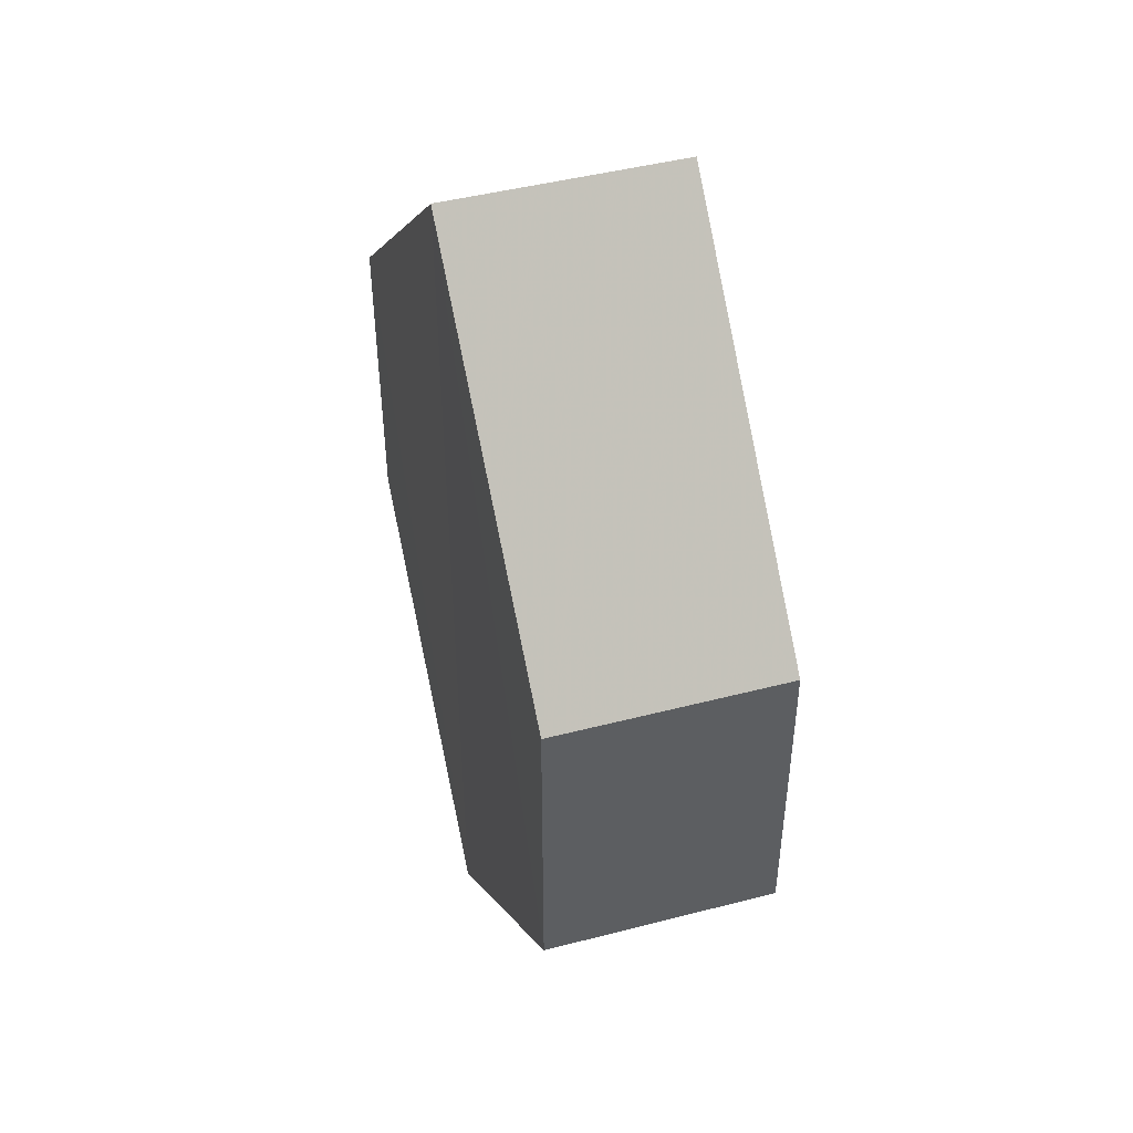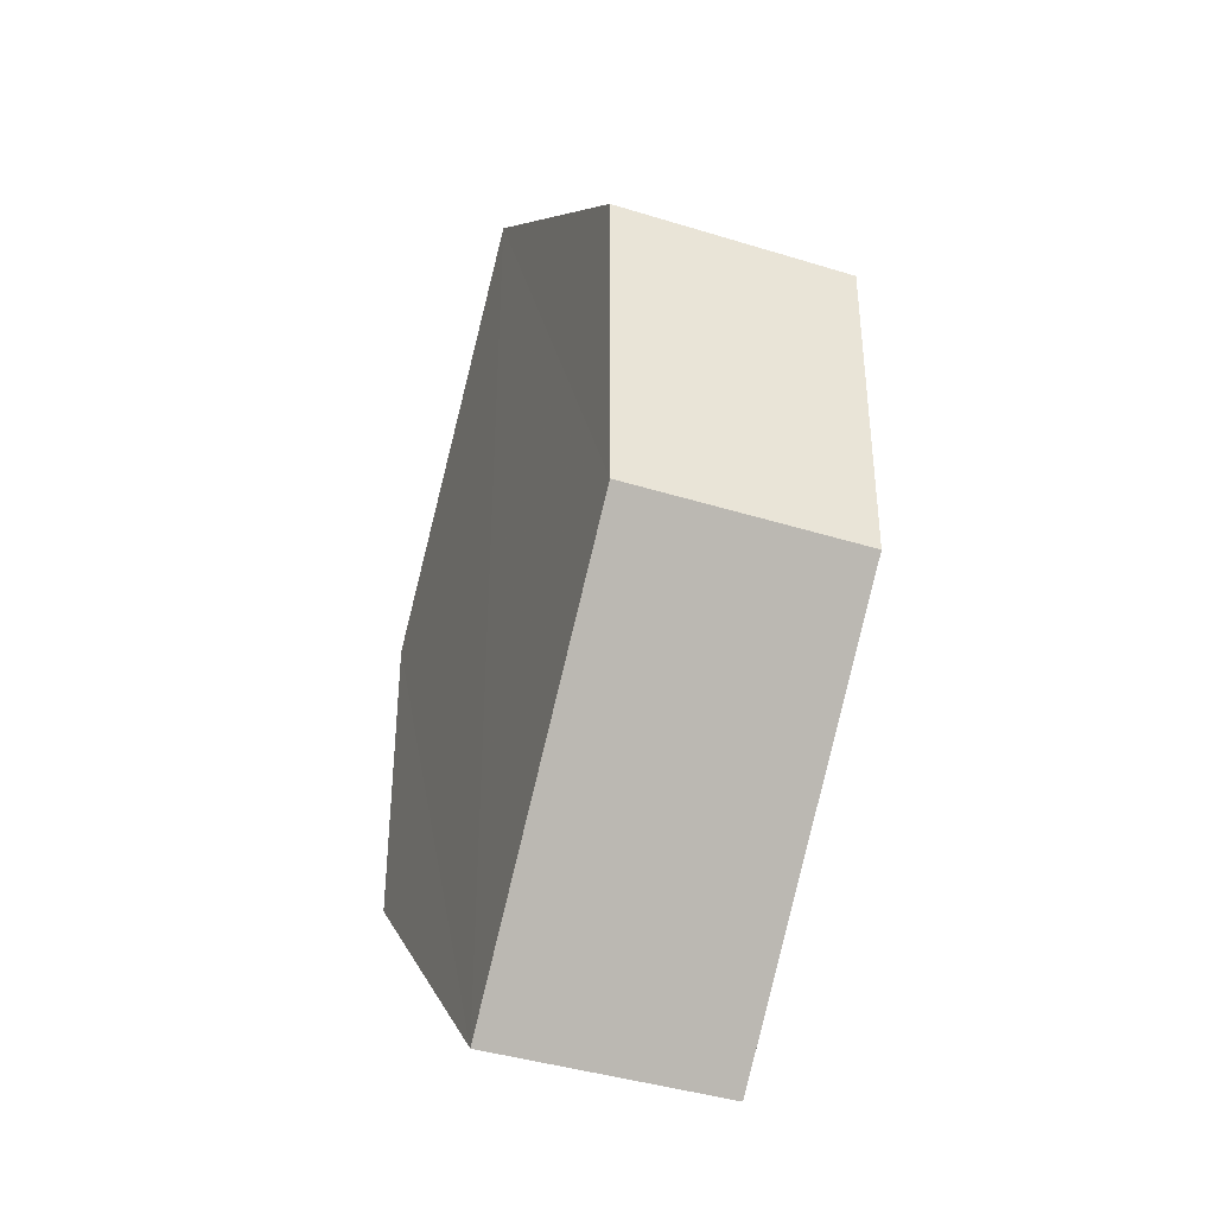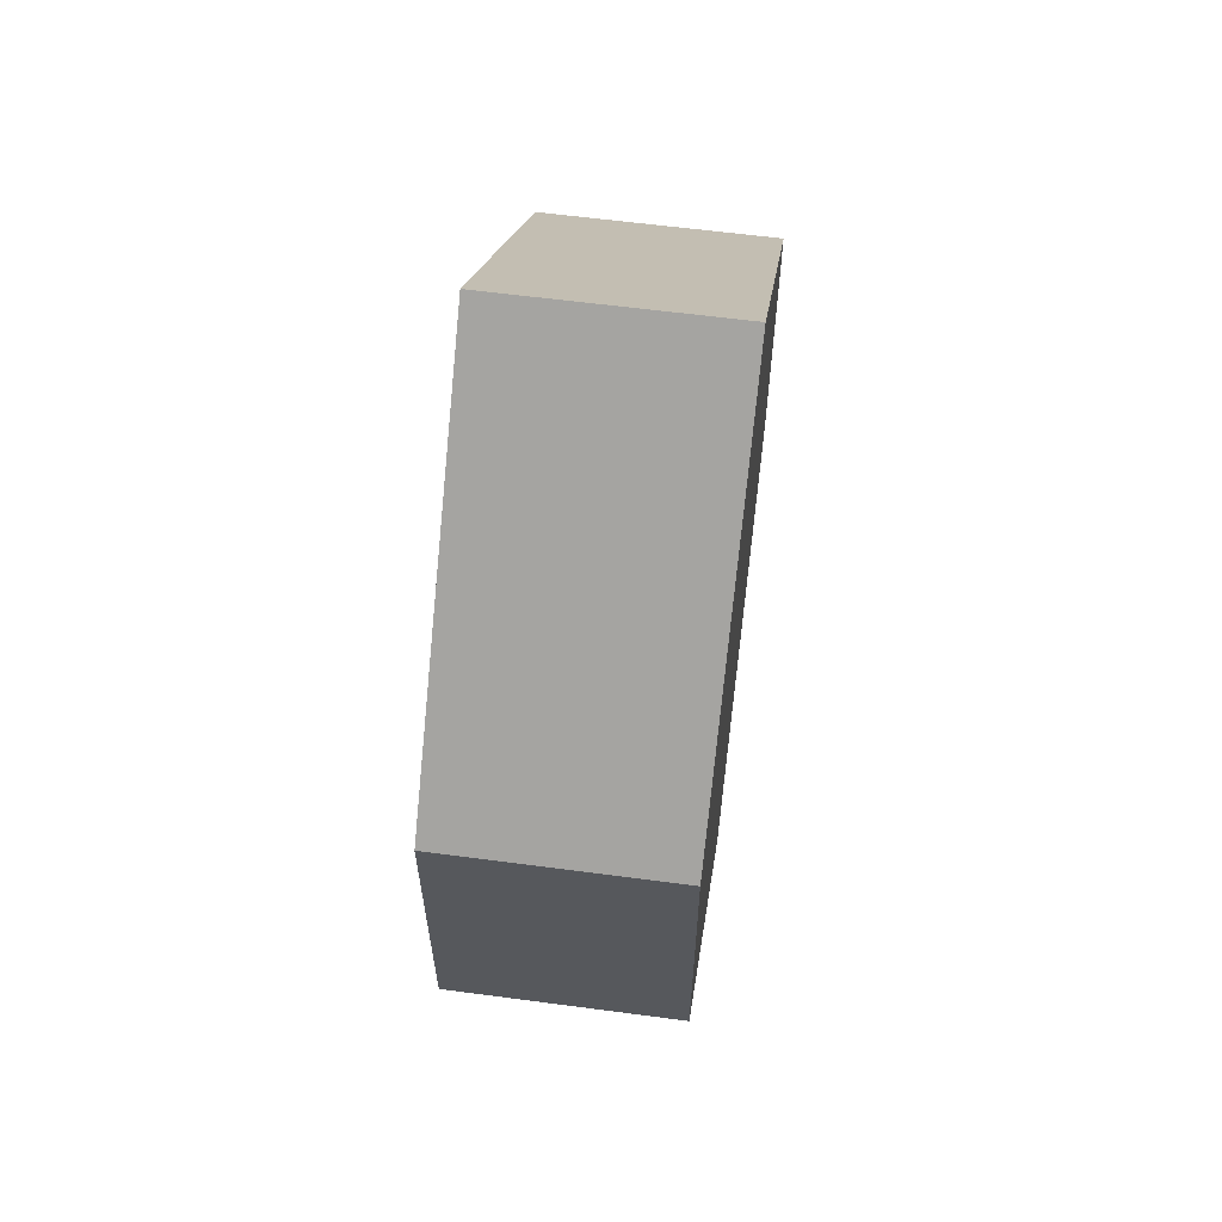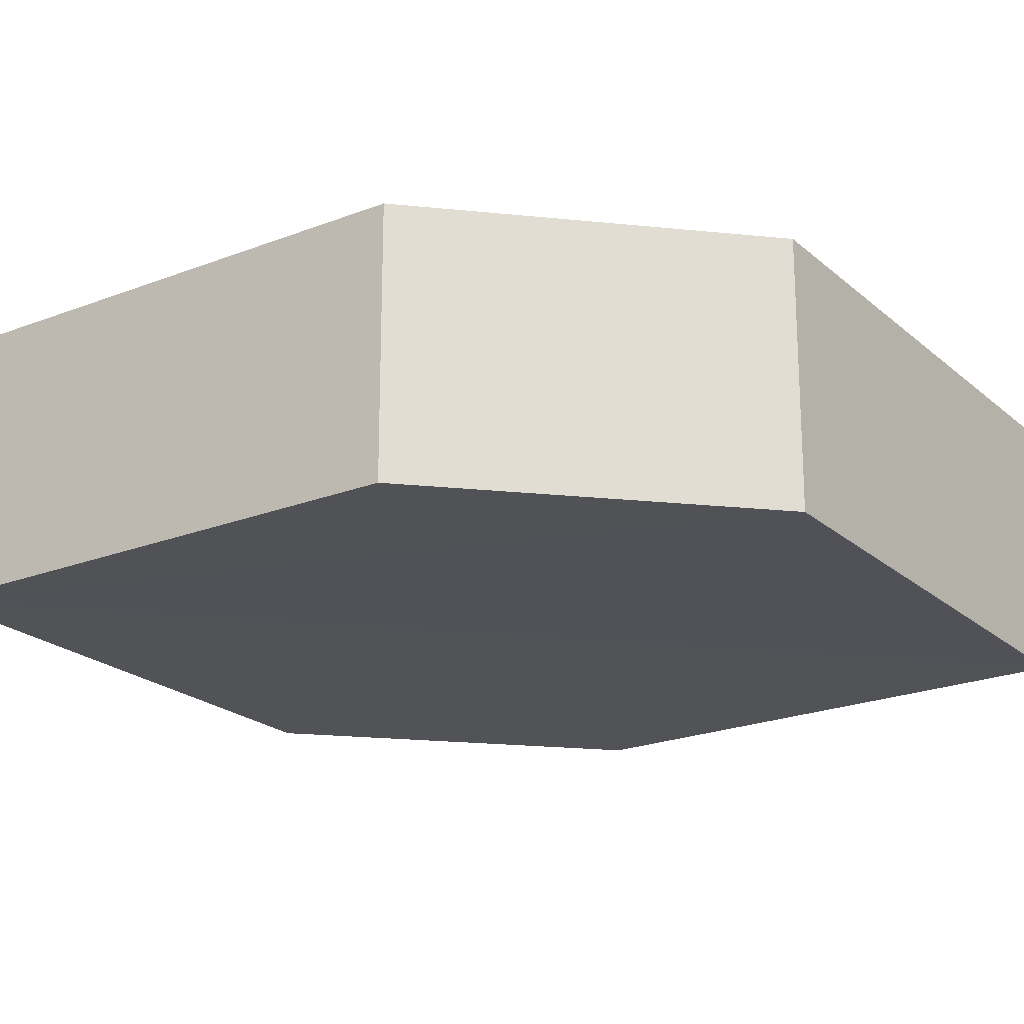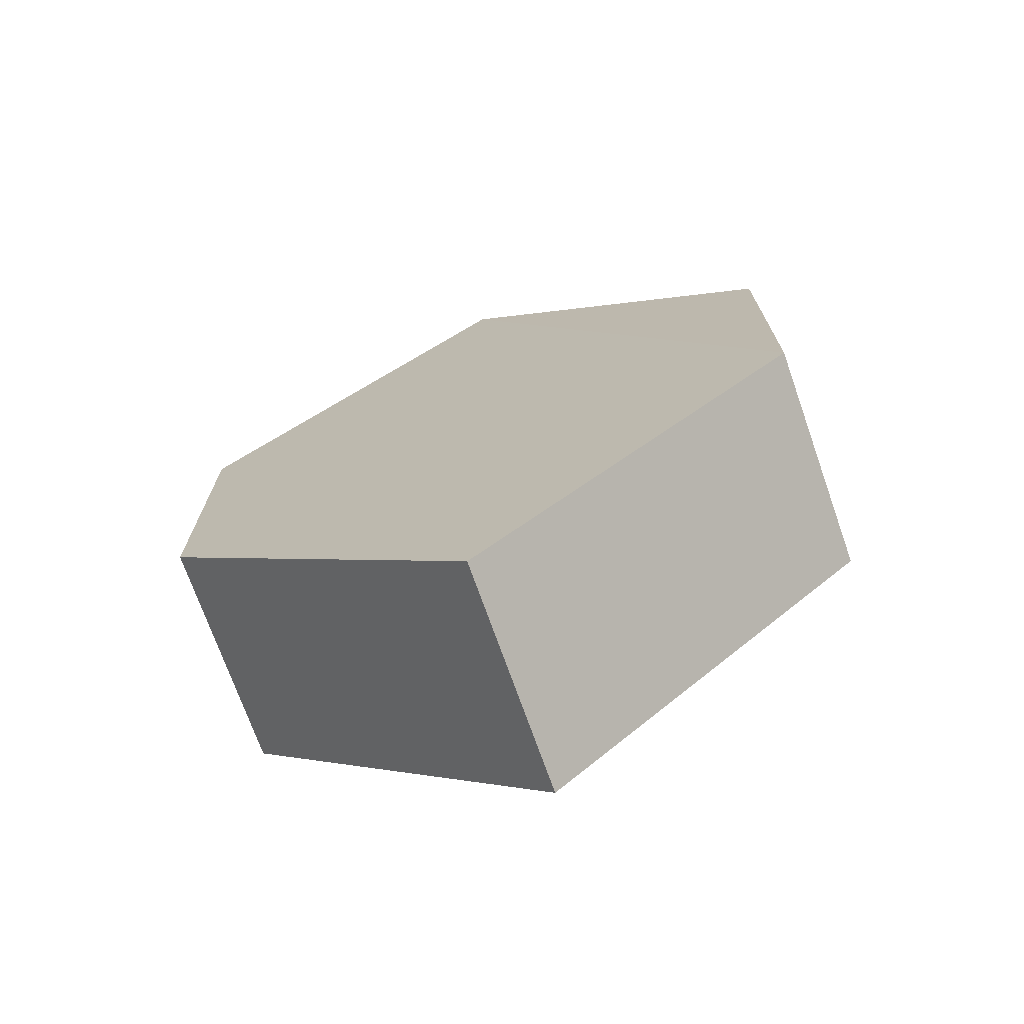
<metadata>
{"format":"obj","ext":"obj","renderer":"f3d","projection":"perspective","resolution":1024,"background":"white","views":[{"elev":47.8,"azim":73.9,"up":"+Y"},{"elev":-39.9,"azim":70.1,"up":"+Y"},{"elev":61.2,"azim":97.8,"up":"+Y"},{"elev":-21.7,"azim":79.6,"up":"+Z"},{"elev":-72.3,"azim":19.2,"up":"+Y"}]}
</metadata>
<code>
o 2021
v 2209 1865 13.41
v 2209 1865 13.41
v 2209 1865 13.41
v 2209 1865 13.41
v 2209 1865 13.41
v 2209 1865 13.41
v 2209 1865 13.41
v 2209 1865 13.41
v 2209 1865 13.41
v 2209 1865 13.41
v 2209 1865 13.41
v 2209 1865 13.41
v 2209 1865 13.41
v 2209 1865 13.41
v 2209 1865 13.41
v 2209 1865 13.41
v 2209 1865 13.41
v 2209 1865 13.41
v 2209 1865 13.41
v 2209 1865 13.41
v 2209 1865 13.41
v 2209 1865 13.41
v 2209 1865 13.41
v 2209 1865 13.41
v 2209 1865 13.41
v 2209 1865 13.41
v 2209 1865 13.41
v 2209 1865 13.41
v 2209 1865 13.41
v 2209 1865 13.41
v 2209 1865 13.41
v 2209 1865 13.41
v 2209 1865 13.41
v 2209 1865 13.41
v 2209 1865 13.41
v 2209 1865 13.41
v 2209 1865 13.41
v 2209 1865 13.41
v 2209 1865 13.41
v 2209 1865 13.41
f 1 2 3
f 2 4 5
f 1 6 7
f 8 4 9
f 7 9 10
f 11 9 12
f 7 13 14
f 11 13 15
f 16 17 13
f 18 19 11
f 20 17 21
f 18 20 22
f 23 24 25
f 26 24 27
f 23 28 29
f 26 28 30
f 31 32 33
f 34 31 35
f 36 37 38
f 37 39 40

</code>
